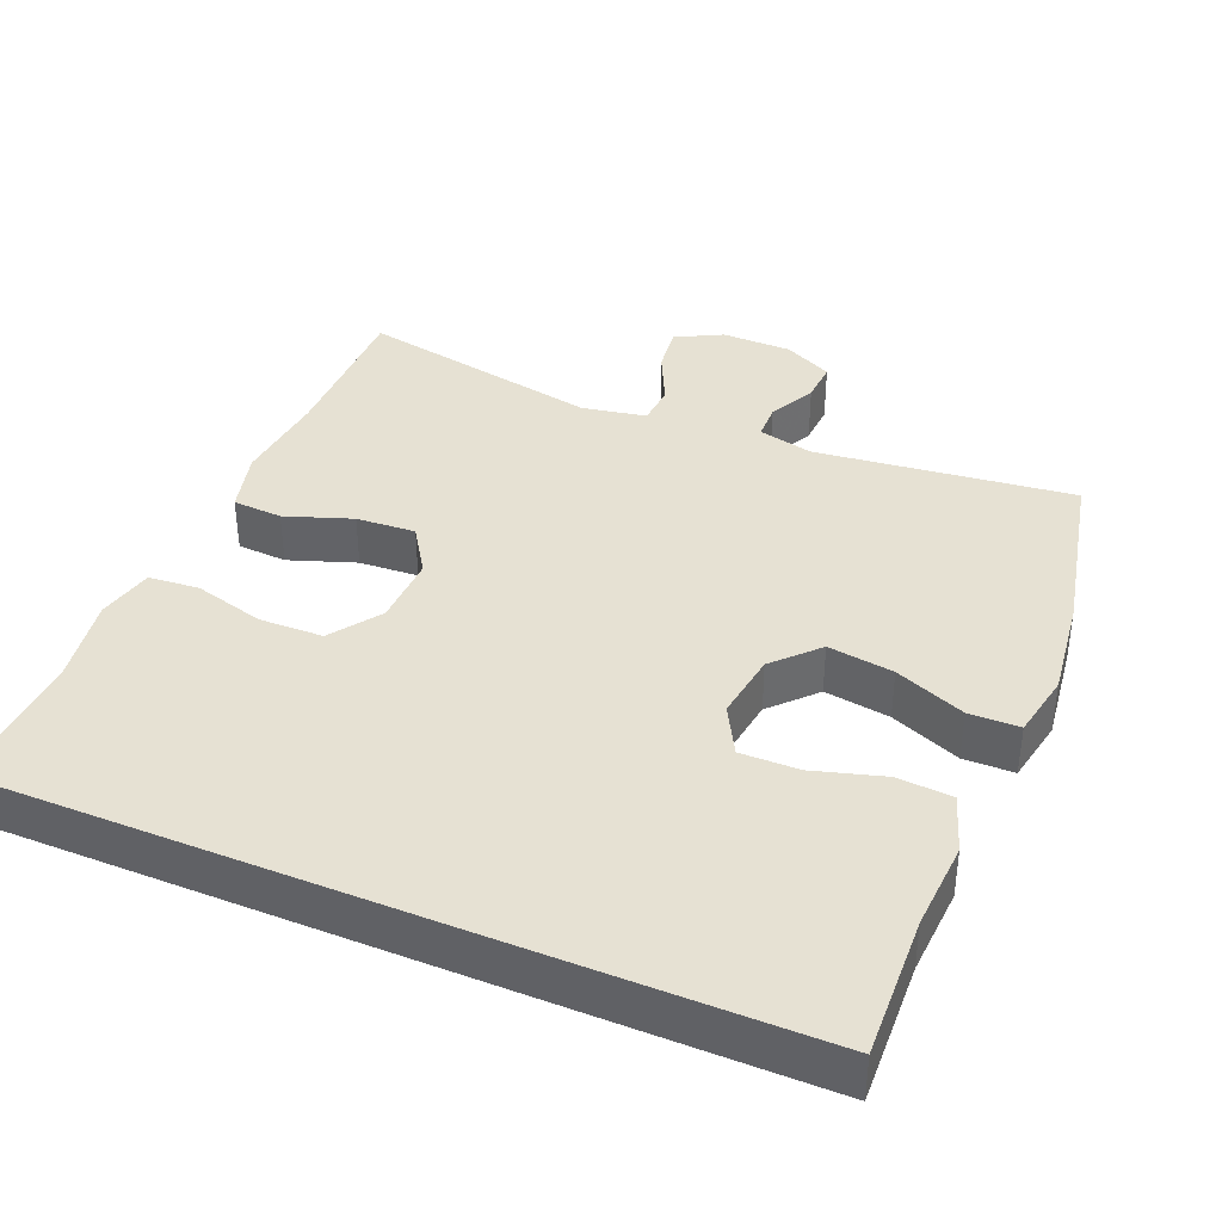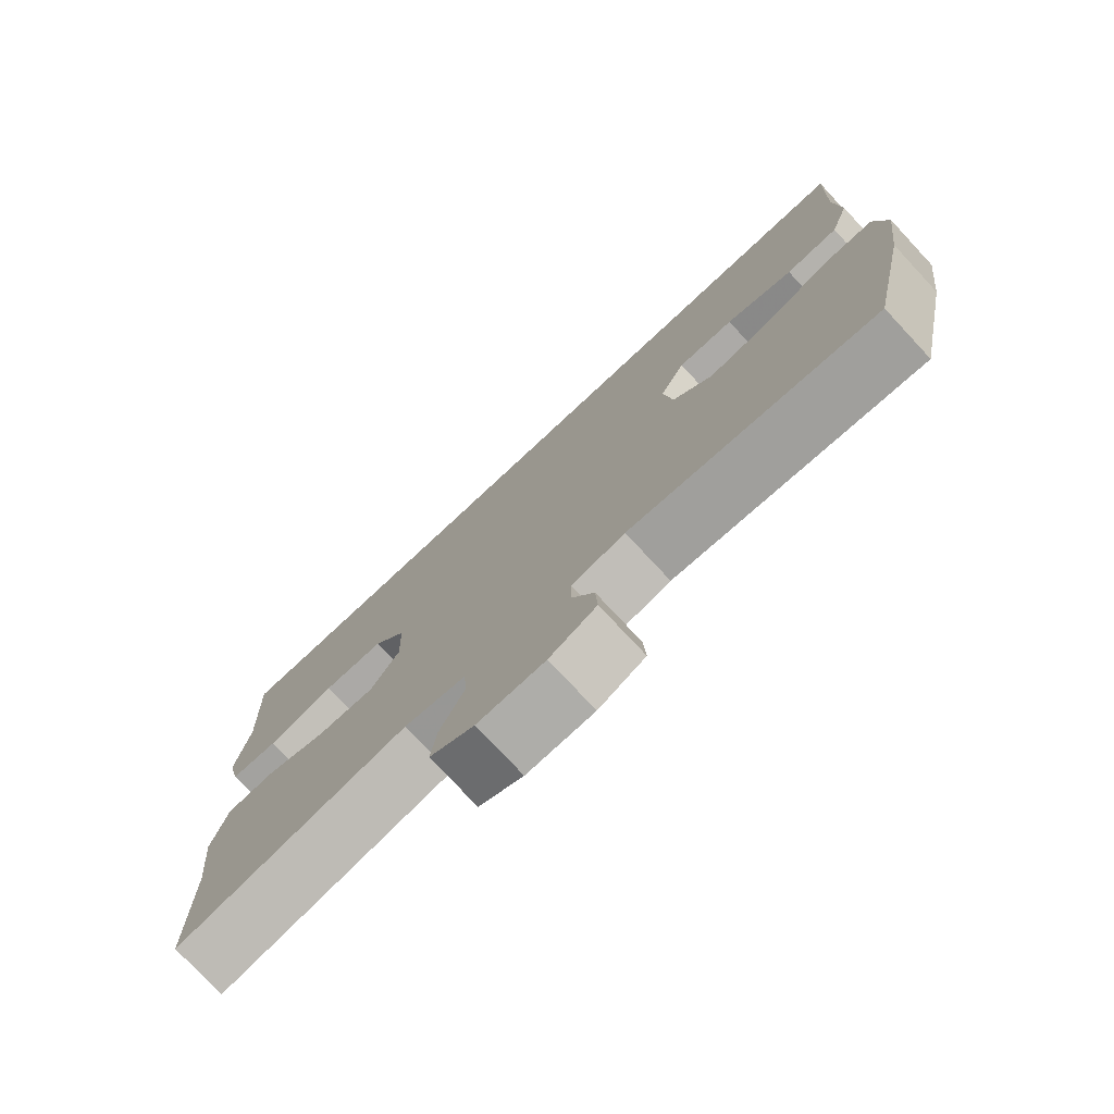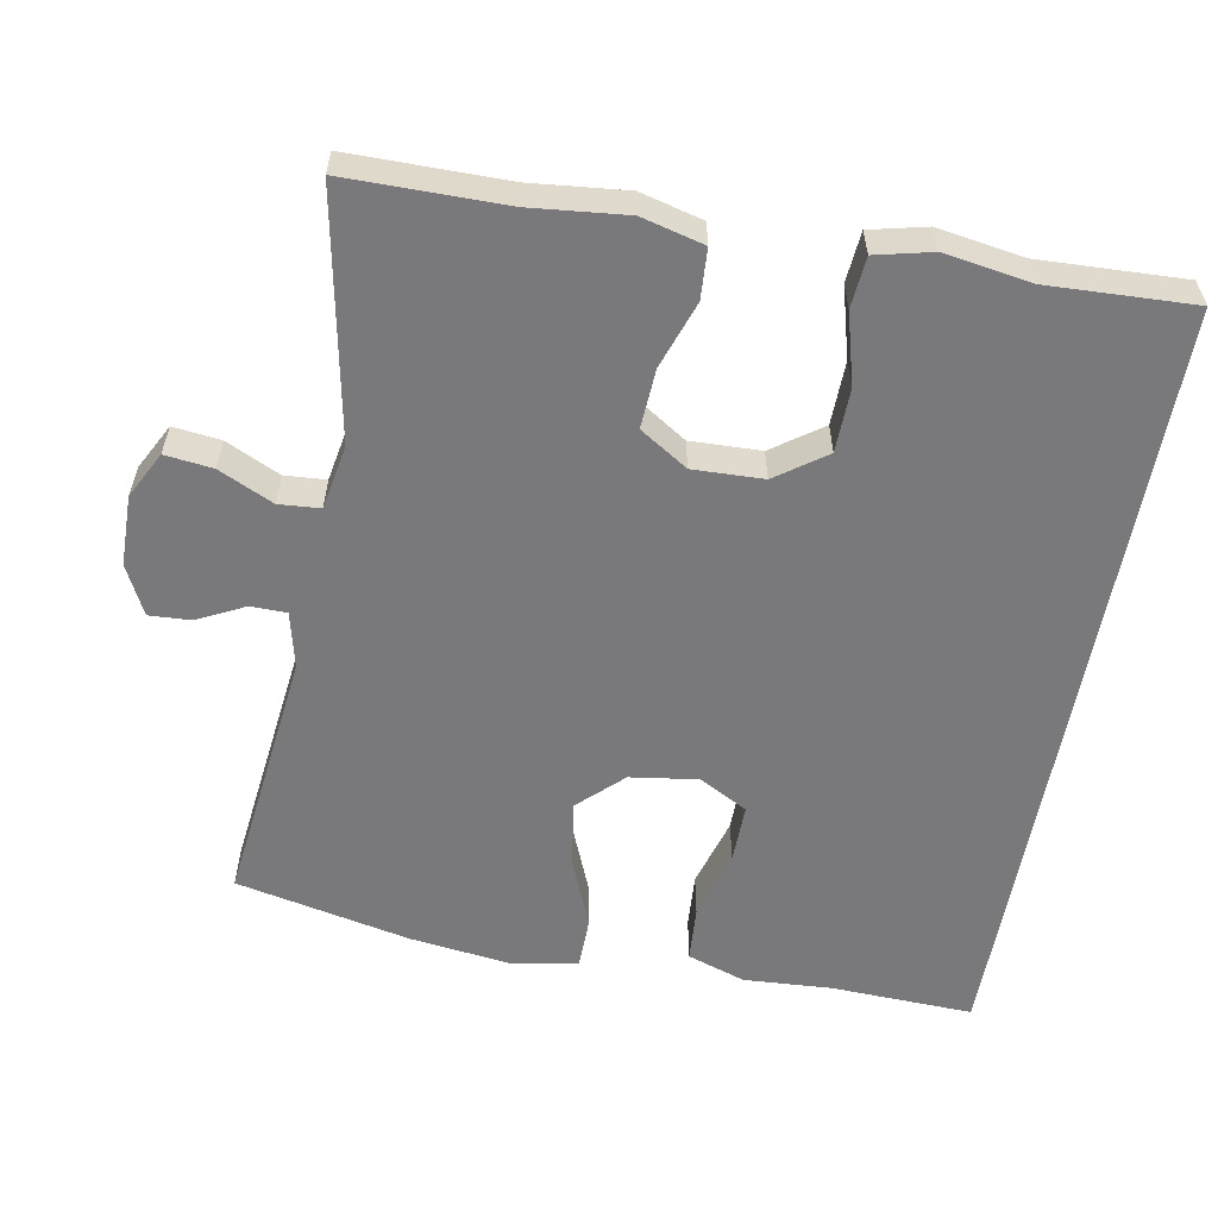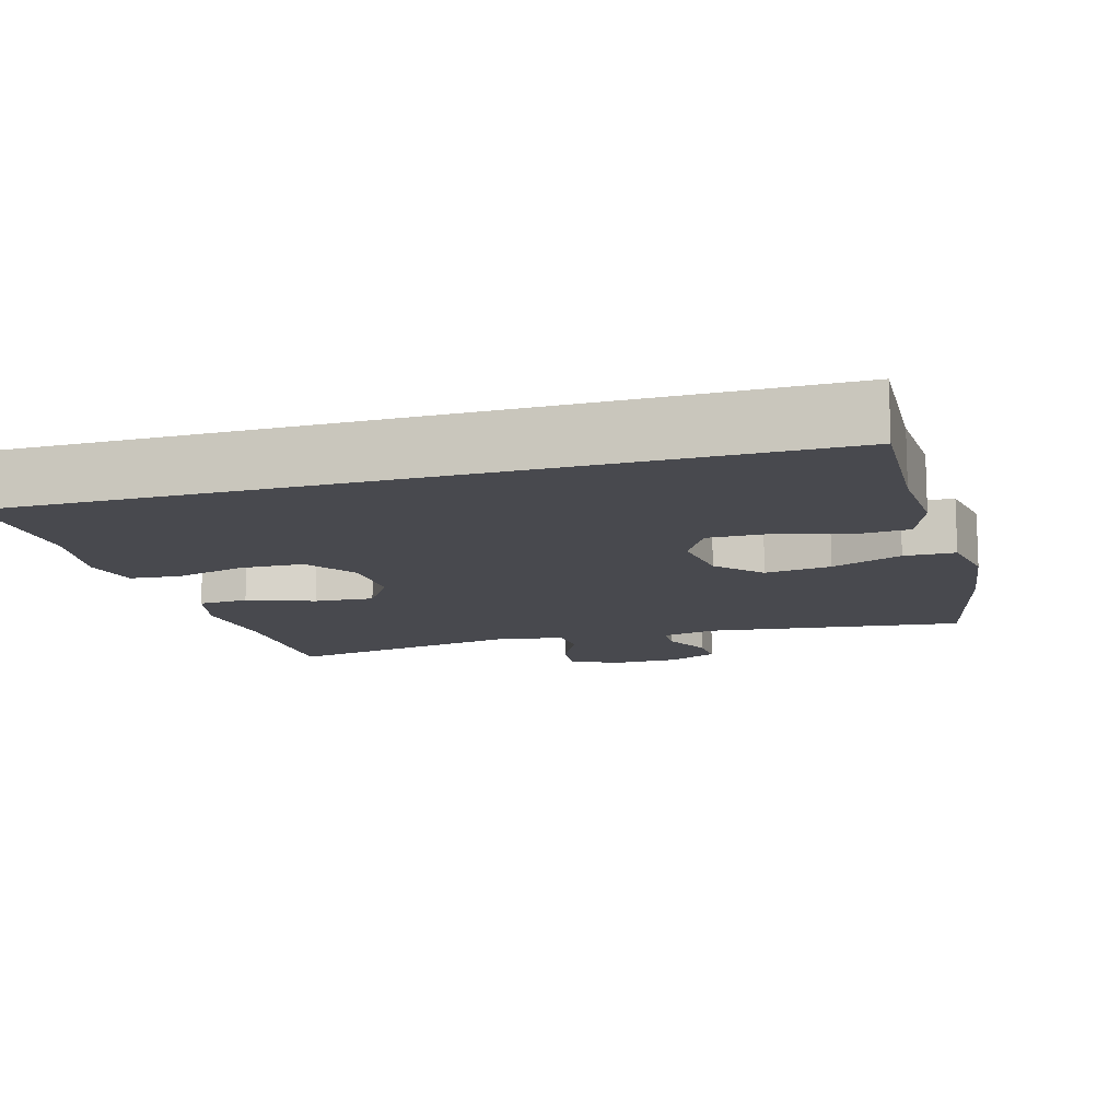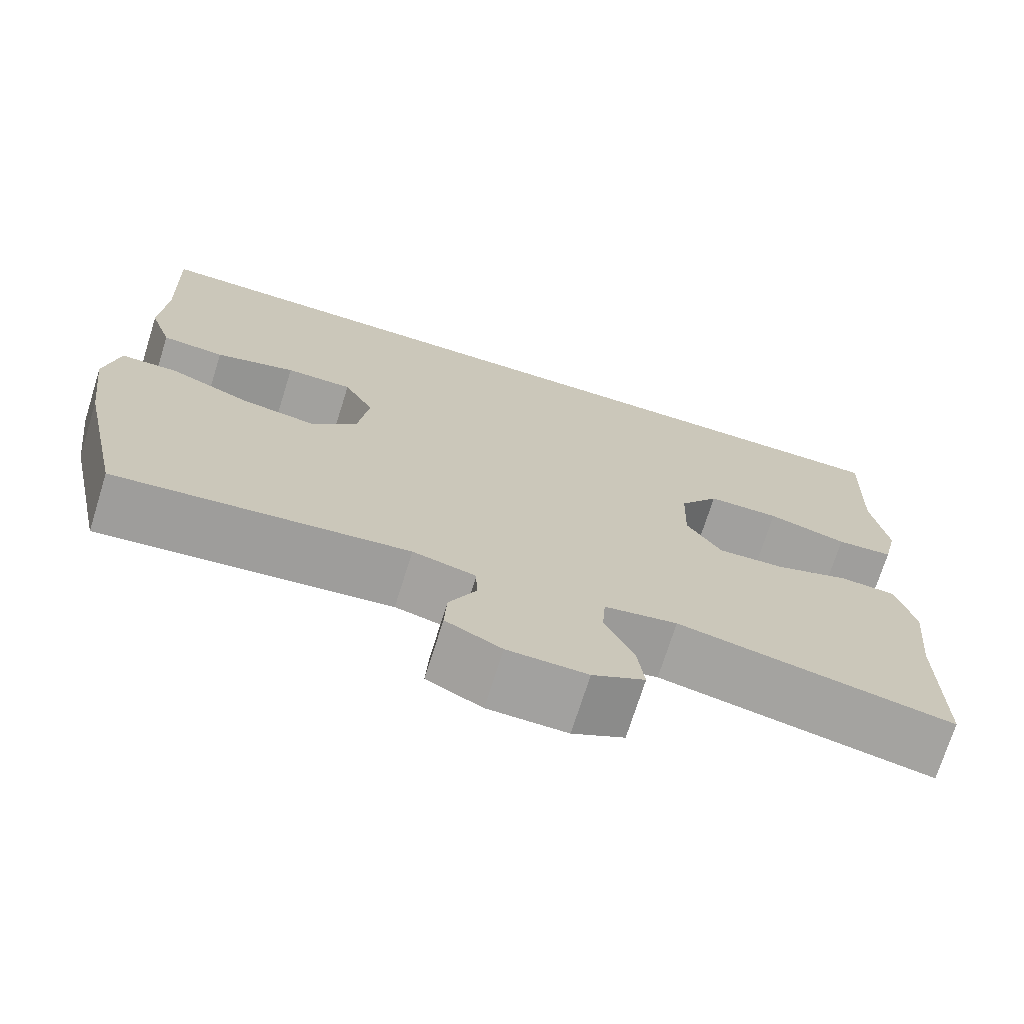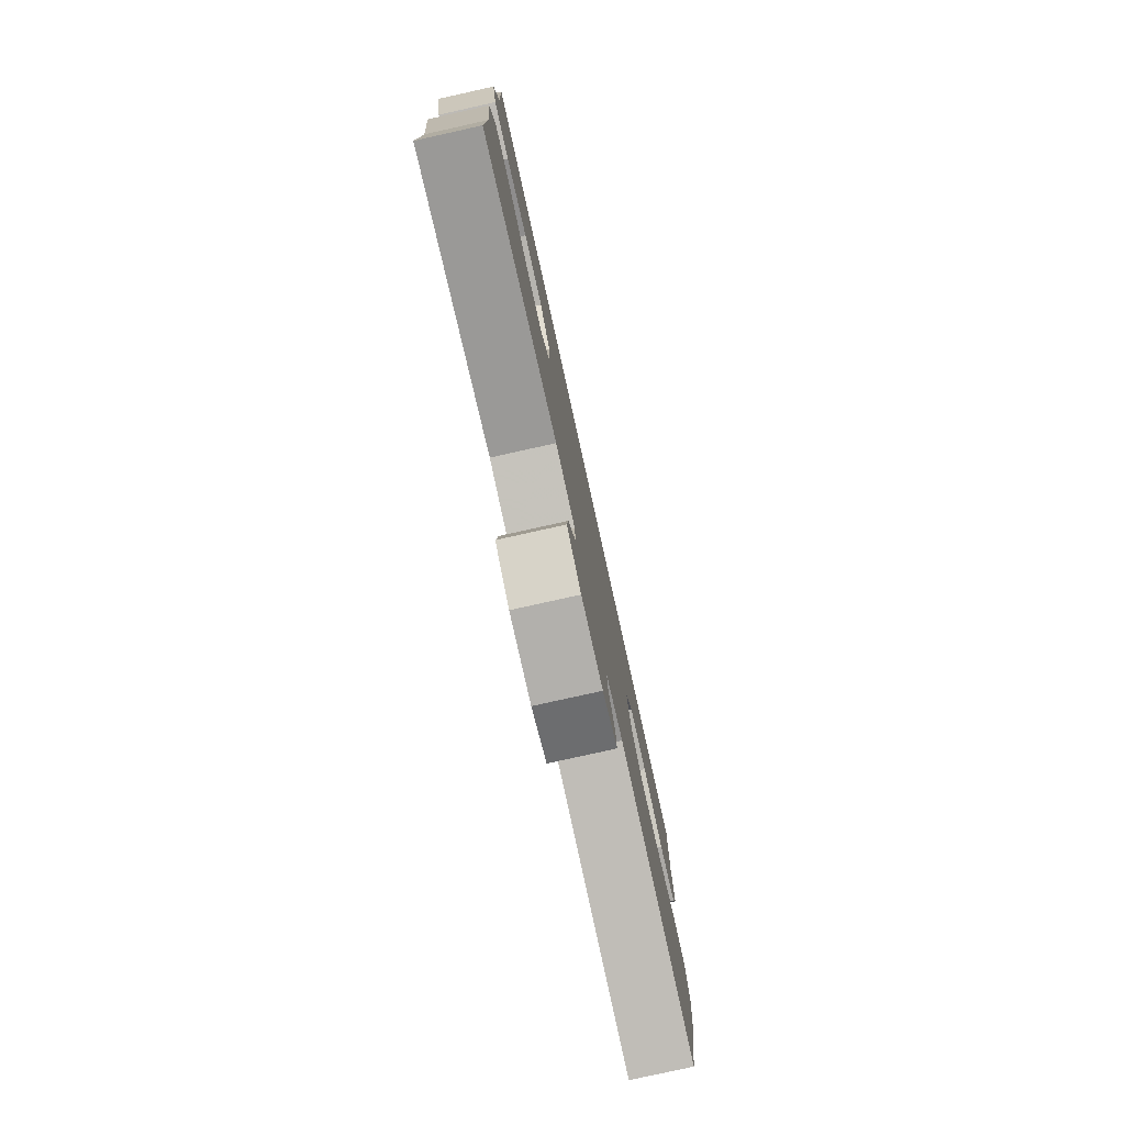
<metadata>
{"format":"obj","ext":"obj","renderer":"f3d","projection":"perspective","resolution":1024,"background":"white","views":[{"elev":38.6,"azim":22.7,"up":"+Y"},{"elev":-76.6,"azim":43.0,"up":"+Z"},{"elev":-57.9,"azim":-100.2,"up":"+Y"},{"elev":-12.6,"azim":15.8,"up":"+Y"},{"elev":-72.1,"azim":162.6,"up":"+Z"},{"elev":-79.2,"azim":-77.5,"up":"+Z"}]}
</metadata>
<code>
v 0.544 0.07 0.5
v 0.536 0.07 0.306
v 0.543 0.07 0.186
v 0.516 0.07 0.107
v 0.441 0.07 0.102
v 0.345 0.07 0.13
v 0.265 0.07 0.131
v 0.229 0.07 0.065
v 0.242 0.07 -0.027
v 0.298 0.07 -0.086
v 0.388 0.07 -0.073
v 0.484 0.07 -0.034
v 0.553 0.07 -0.035
v 0.57 0.07 -0.124
v 0.552 0.07 -0.262
v 0.5 0.07 -0.5
v 0.149 0.07 -0.459
v 0.073 0.07 -0.477
v 0.072 0.07 -0.526
v 0.104 0.07 -0.59
v 0.107 0.07 -0.647
v 0.04 0.07 -0.68
v -0.056 0.07 -0.681
v -0.119 0.07 -0.648
v -0.111 0.07 -0.583
v -0.076 0.07 -0.509
v -0.08 0.07 -0.453
v -0.168 0.07 -0.437
v -0.5 0.07 -0.5
v -0.5 0.07 -0.285
v -0.513 0.07 -0.155
v -0.491 0.07 -0.07
v -0.423 0.07 -0.066
v -0.332 0.07 -0.098
v -0.251 0.07 -0.103
v -0.209 0.07 -0.038
v -0.212 0.07 0.058
v -0.26 0.07 0.126
v -0.347 0.07 0.128
v -0.443 0.07 0.102
v -0.512 0.07 0.108
v -0.53 0.07 0.185
v -0.511 0.07 0.302
v -0.519 0.07 0.5
v 0.544 0 0.5
v 0.536 0 0.306
v 0.543 0 0.186
v 0.516 0 0.107
v 0.441 0 0.102
v 0.345 0 0.13
v 0.265 0 0.131
v 0.229 0 0.065
v 0.242 0 -0.027
v 0.298 0 -0.086
v 0.388 0 -0.073
v 0.484 0 -0.034
v 0.553 0 -0.035
v 0.57 0 -0.124
v 0.552 0 -0.262
v 0.5 0 -0.5
v 0.149 0 -0.459
v 0.073 0 -0.477
v 0.072 0 -0.526
v 0.104 0 -0.59
v 0.107 0 -0.647
v 0.04 0 -0.68
v -0.056 0 -0.681
v -0.119 0 -0.648
v -0.111 0 -0.583
v -0.076 0 -0.509
v -0.08 0 -0.453
v -0.168 0 -0.437
v -0.5 0 -0.5
v -0.5 0 -0.285
v -0.513 0 -0.155
v -0.491 0 -0.07
v -0.423 0 -0.066
v -0.332 0 -0.098
v -0.251 0 -0.103
v -0.209 0 -0.038
v -0.212 0 0.058
v -0.26 0 0.126
v -0.347 0 0.128
v -0.443 0 0.102
v -0.512 0 0.108
v -0.53 0 0.185
v -0.511 0 0.302
v -0.519 0 0.5
f 43 44 1 2
f 41 42 43
f 40 41 43
f 39 40 43
f 43 2 3
f 39 43 3
f 38 39 3
f 37 38 3
f 32 33 34
f 31 32 34
f 30 31 34
f 30 34 35
f 29 30 35
f 28 29 35
f 27 28 35 36
f 24 25 26
f 23 24 26
f 22 23 26
f 21 22 26
f 20 21 26
f 19 20 26
f 18 19 26 27
f 27 36 37
f 18 27 37
f 17 18 37
f 15 16 17
f 14 15 17
f 13 14 17
f 12 13 17
f 11 12 17
f 3 4 5 6
f 3 6 7
f 37 3 7
f 10 11 17
f 9 10 17 37
f 8 9 37
f 7 8 37
f 46 45 88 87
f 87 86 85
f 87 85 84
f 87 84 83
f 47 46 87
f 47 87 83
f 47 83 82
f 47 82 81
f 78 77 76
f 78 76 75
f 78 75 74
f 79 78 74
f 79 74 73
f 79 73 72
f 80 79 72 71
f 70 69 68
f 70 68 67
f 70 67 66
f 70 66 65
f 70 65 64
f 70 64 63
f 71 70 63 62
f 81 80 71
f 81 71 62
f 81 62 61
f 61 60 59
f 61 59 58
f 61 58 57
f 61 57 56
f 61 56 55
f 50 49 48 47
f 51 50 47
f 51 47 81
f 61 55 54
f 81 61 54 53
f 81 53 52
f 81 52 51
f 1 45 46 2
f 2 46 47 3
f 3 47 48 4
f 4 48 49 5
f 5 49 50 6
f 6 50 51 7
f 7 51 52 8
f 8 52 53 9
f 9 53 54 10
f 10 54 55 11
f 11 55 56 12
f 12 56 57 13
f 13 57 58 14
f 14 58 59 15
f 15 59 60 16
f 16 60 61 17
f 17 61 62 18
f 18 62 63 19
f 19 63 64 20
f 20 64 65 21
f 21 65 66 22
f 22 66 67 23
f 23 67 68 24
f 24 68 69 25
f 25 69 70 26
f 26 70 71 27
f 27 71 72 28
f 28 72 73 29
f 29 73 74 30
f 30 74 75 31
f 31 75 76 32
f 32 76 77 33
f 33 77 78 34
f 34 78 79 35
f 35 79 80 36
f 36 80 81 37
f 37 81 82 38
f 38 82 83 39
f 39 83 84 40
f 40 84 85 41
f 41 85 86 42
f 42 86 87 43
f 43 87 88 44
f 44 88 45 1

</code>
